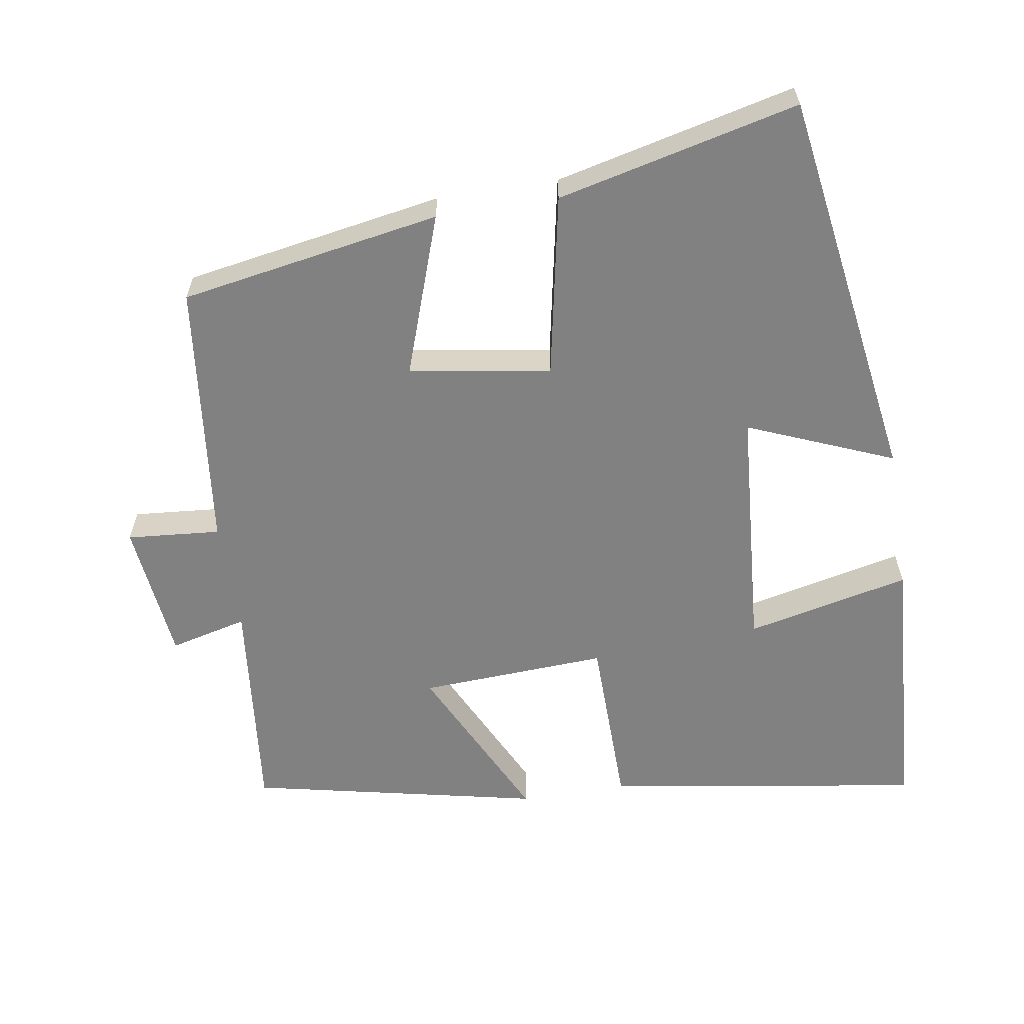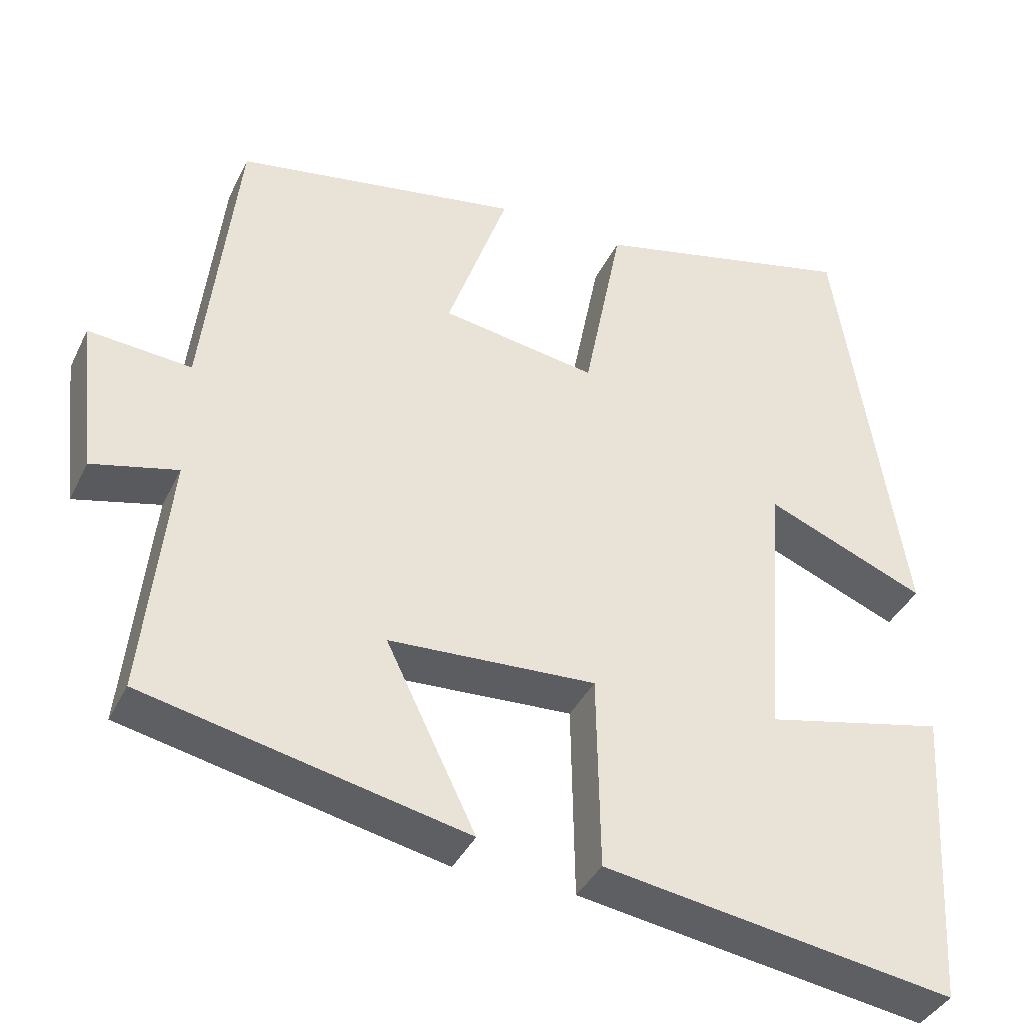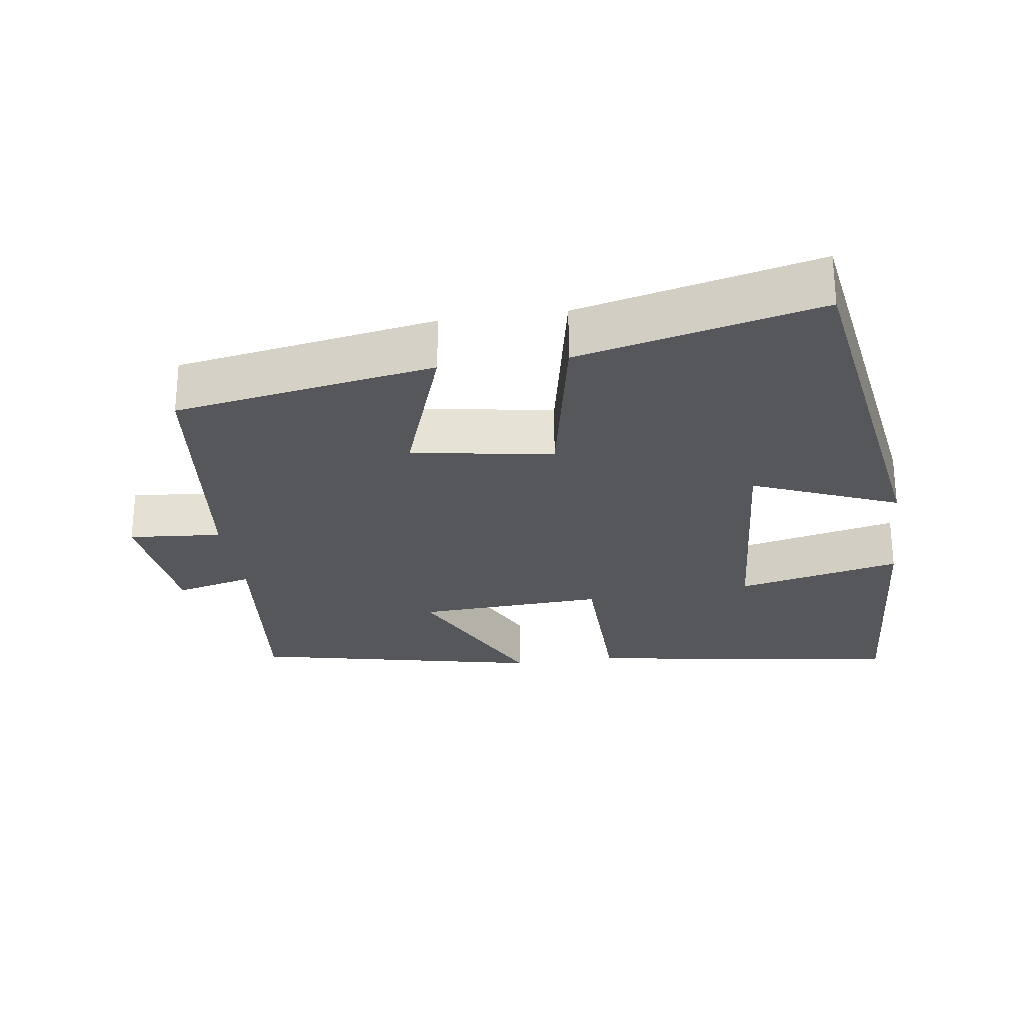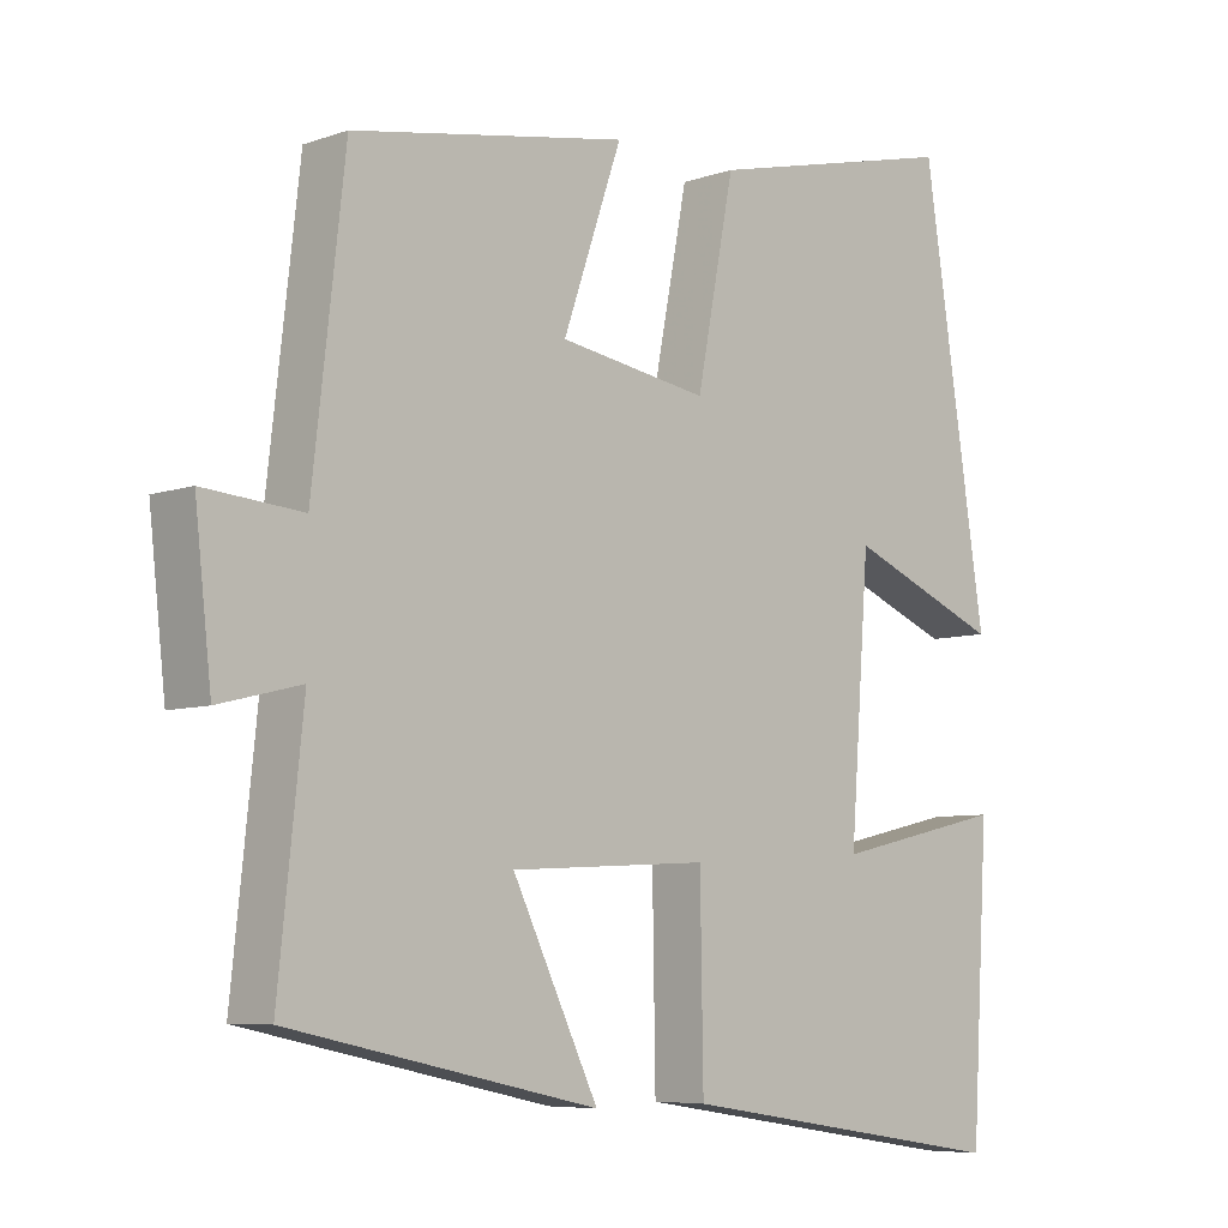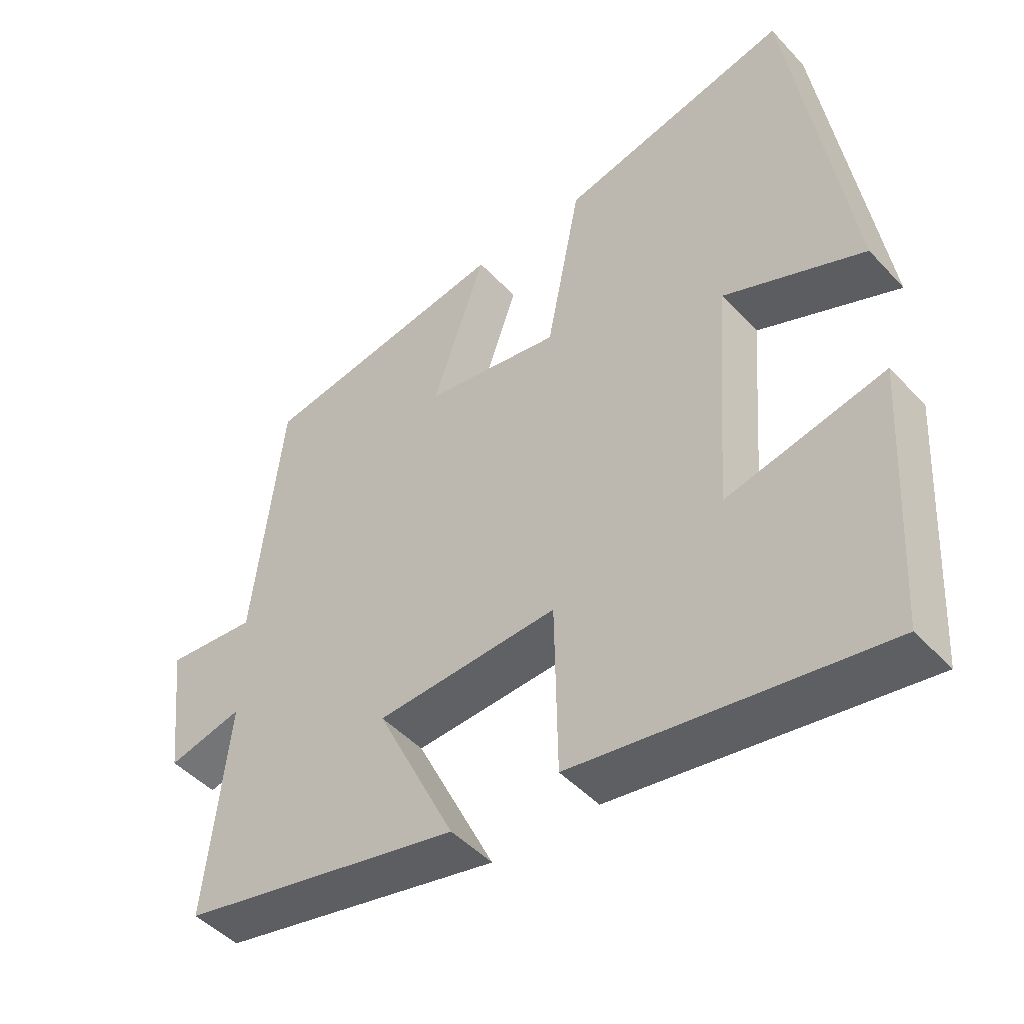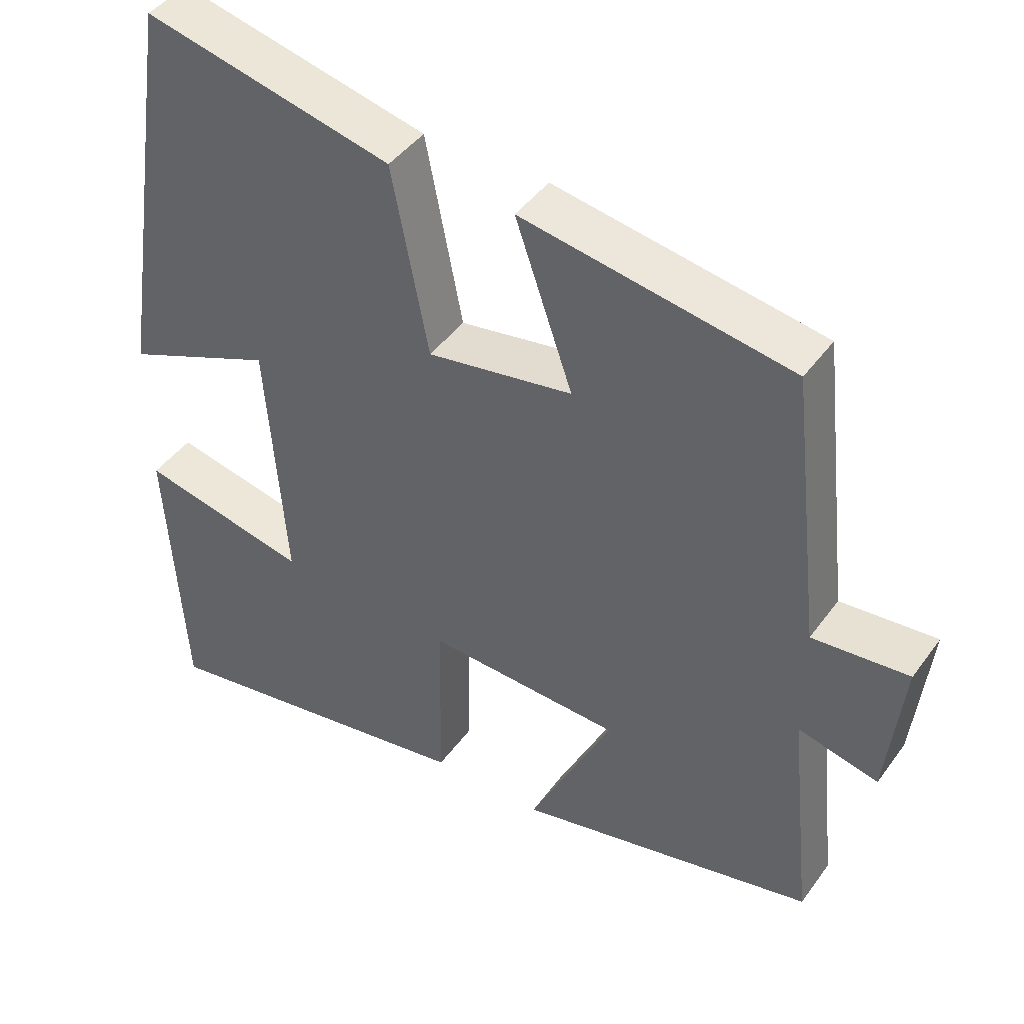
<metadata>
{"format":"obj","ext":"obj","renderer":"f3d","projection":"perspective","resolution":1024,"background":"white","views":[{"elev":-60.5,"azim":9.1,"up":"+Y"},{"elev":-38.8,"azim":-23.8,"up":"+Z"},{"elev":-26.5,"azim":8.1,"up":"+Y"},{"elev":-6.8,"azim":-44.5,"up":"+Z"},{"elev":-47.0,"azim":40.1,"up":"+Z"},{"elev":43.7,"azim":-146.7,"up":"+Z"}]}
</metadata>
<code>
v -0.457 0.07 0.437
v -0.092 0.07 0.5
v -0.17 0.07 0.276
v 0.028 0.07 0.244
v 0.078 0.07 0.5
v 0.415 0.07 0.58
v 0.5 0.07 0.026
v 0.296 0.07 0.11
v 0.27 0.07 -0.236
v 0.5 0.07 -0.184
v 0.477 0.07 -0.569
v 0.03 0.07 -0.5
v 0.026 0.07 -0.251
v -0.238 0.07 -0.265
v -0.124 0.07 -0.5
v -0.533 0.07 -0.412
v -0.5 0.07 -0.099
v -0.609 0.07 -0.126
v -0.631 0.07 0.072
v -0.5 0.07 0.061
v -0.457 0 0.437
v -0.092 0 0.5
v -0.17 0 0.276
v 0.028 0 0.244
v 0.078 0 0.5
v 0.415 0 0.58
v 0.5 0 0.026
v 0.296 0 0.11
v 0.27 0 -0.236
v 0.5 0 -0.184
v 0.477 0 -0.569
v 0.03 0 -0.5
v 0.026 0 -0.251
v -0.238 0 -0.265
v -0.124 0 -0.5
v -0.533 0 -0.412
v -0.5 0 -0.099
v -0.609 0 -0.126
v -0.631 0 0.072
v -0.5 0 0.061
f 17 18 19 20
f 1 2 3
f 20 1 3
f 17 20 3
f 14 15 16 17
f 17 3 4
f 14 17 4
f 13 14 4
f 9 10 11 12
f 13 4 5
f 12 13 5
f 9 12 5
f 8 9 5
f 5 6 7 8
f 40 39 38 37
f 23 22 21
f 23 21 40
f 23 40 37
f 37 36 35 34
f 24 23 37
f 24 37 34
f 24 34 33
f 32 31 30 29
f 25 24 33
f 25 33 32
f 25 32 29
f 25 29 28
f 28 27 26 25
f 1 21 22 2
f 2 22 23 3
f 3 23 24 4
f 4 24 25 5
f 5 25 26 6
f 6 26 27 7
f 7 27 28 8
f 8 28 29 9
f 9 29 30 10
f 10 30 31 11
f 11 31 32 12
f 12 32 33 13
f 13 33 34 14
f 14 34 35 15
f 15 35 36 16
f 16 36 37 17
f 17 37 38 18
f 18 38 39 19
f 19 39 40 20
f 20 40 21 1

</code>
